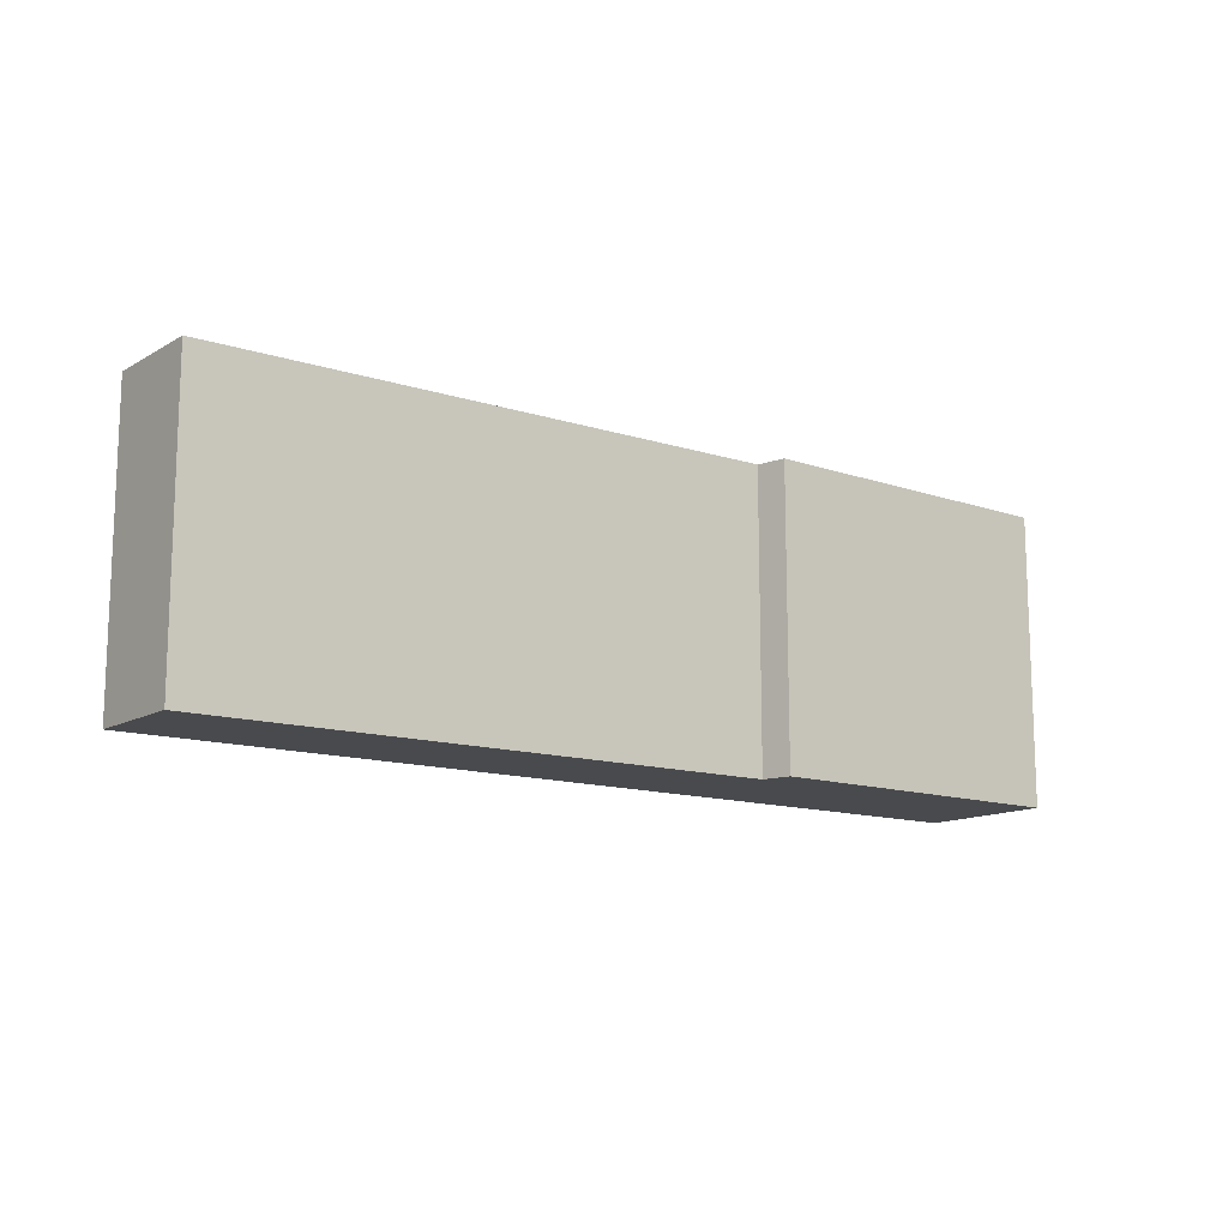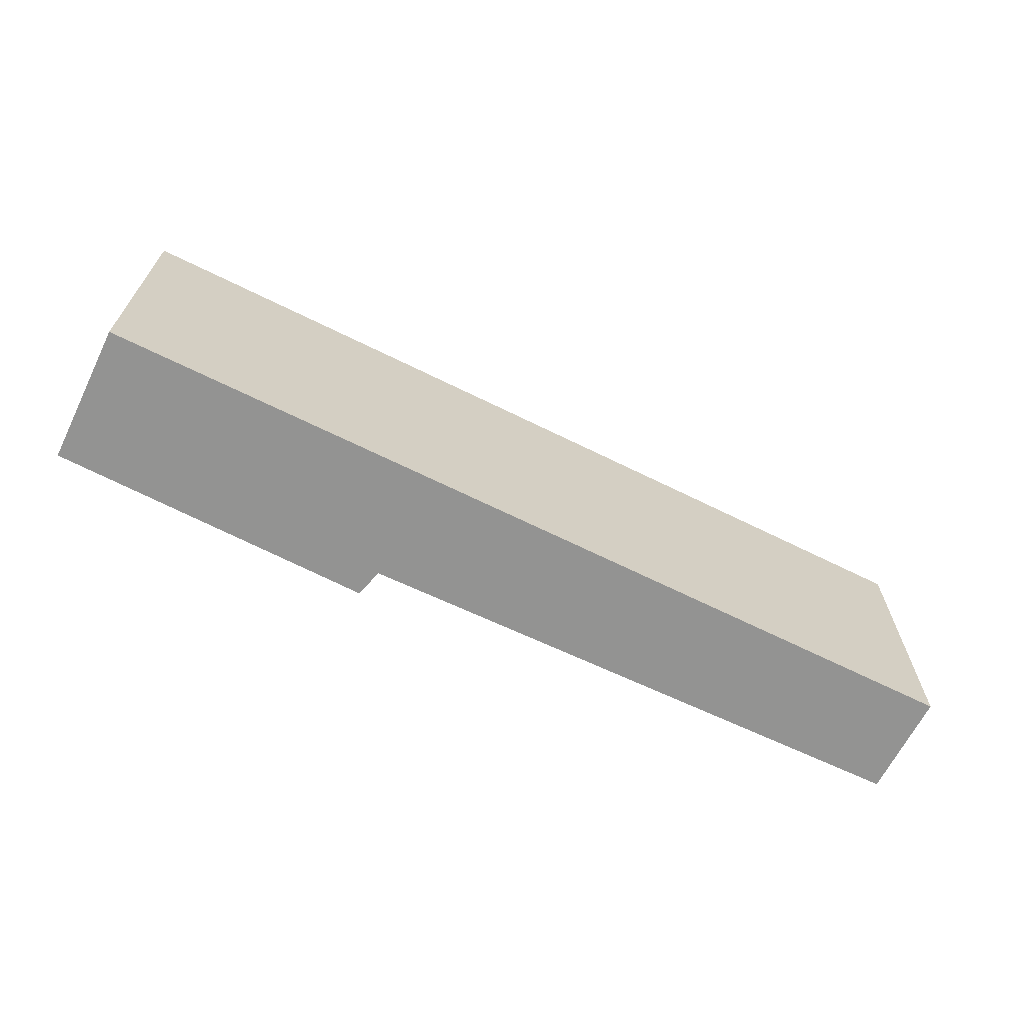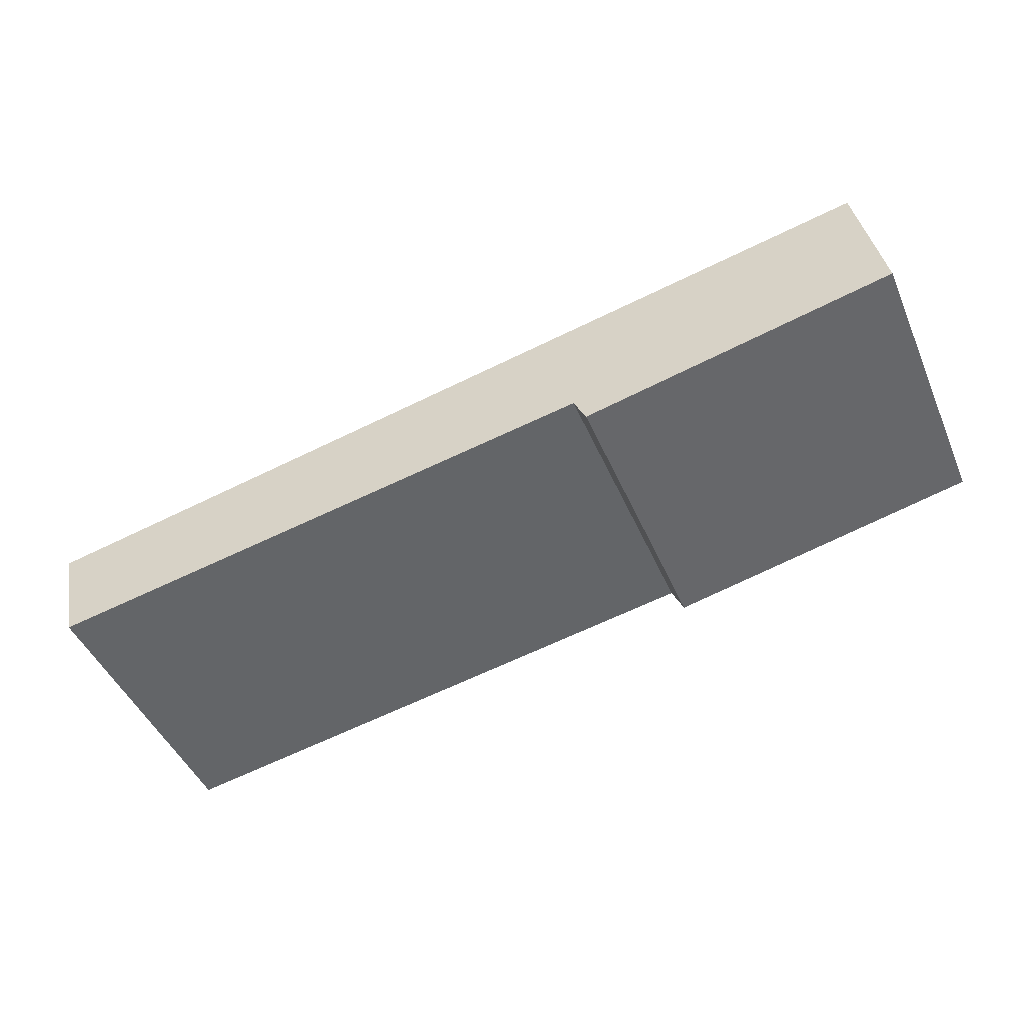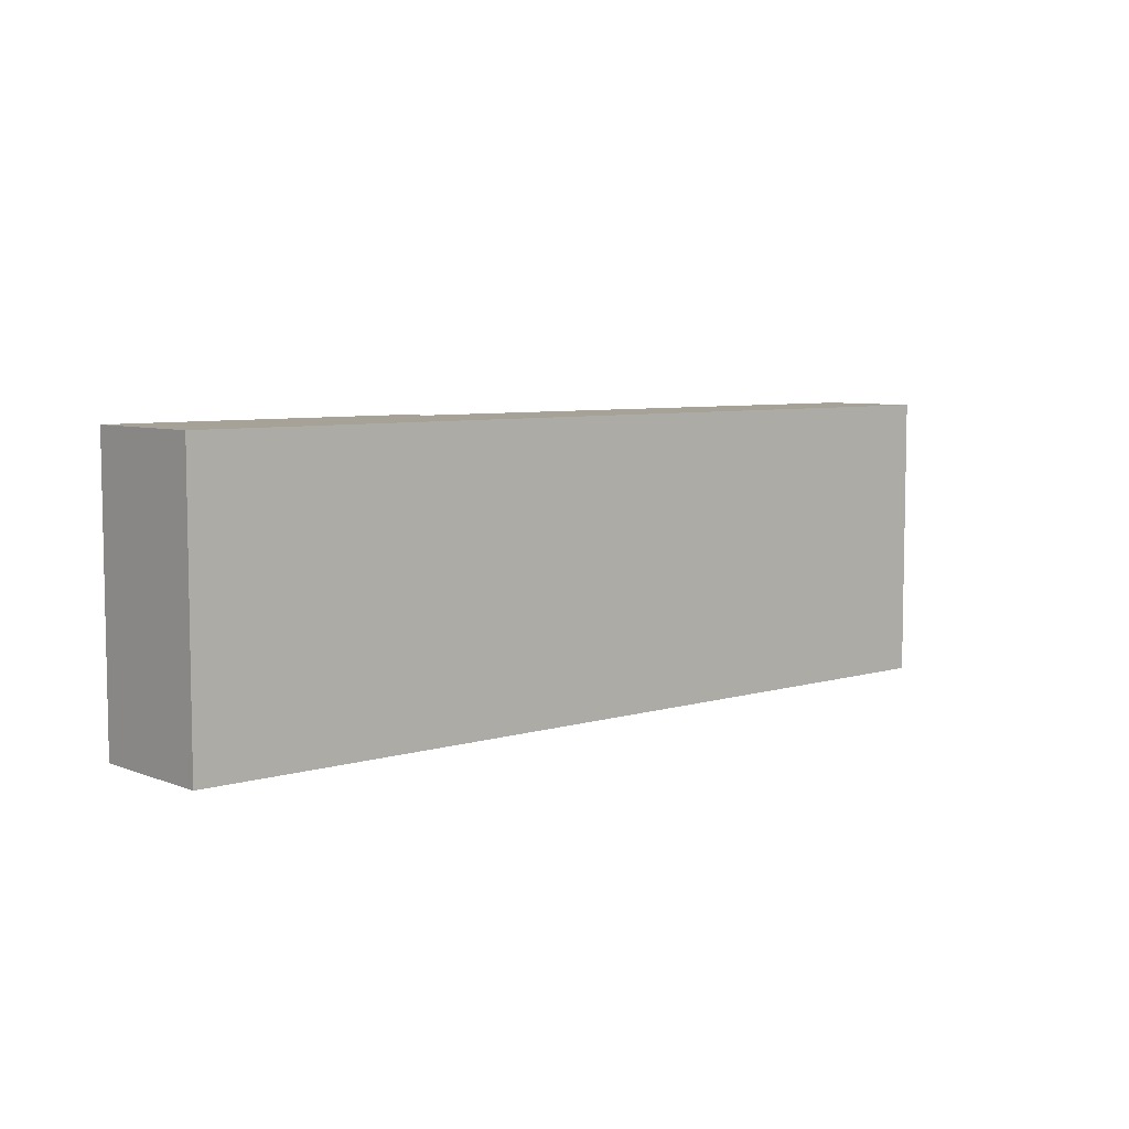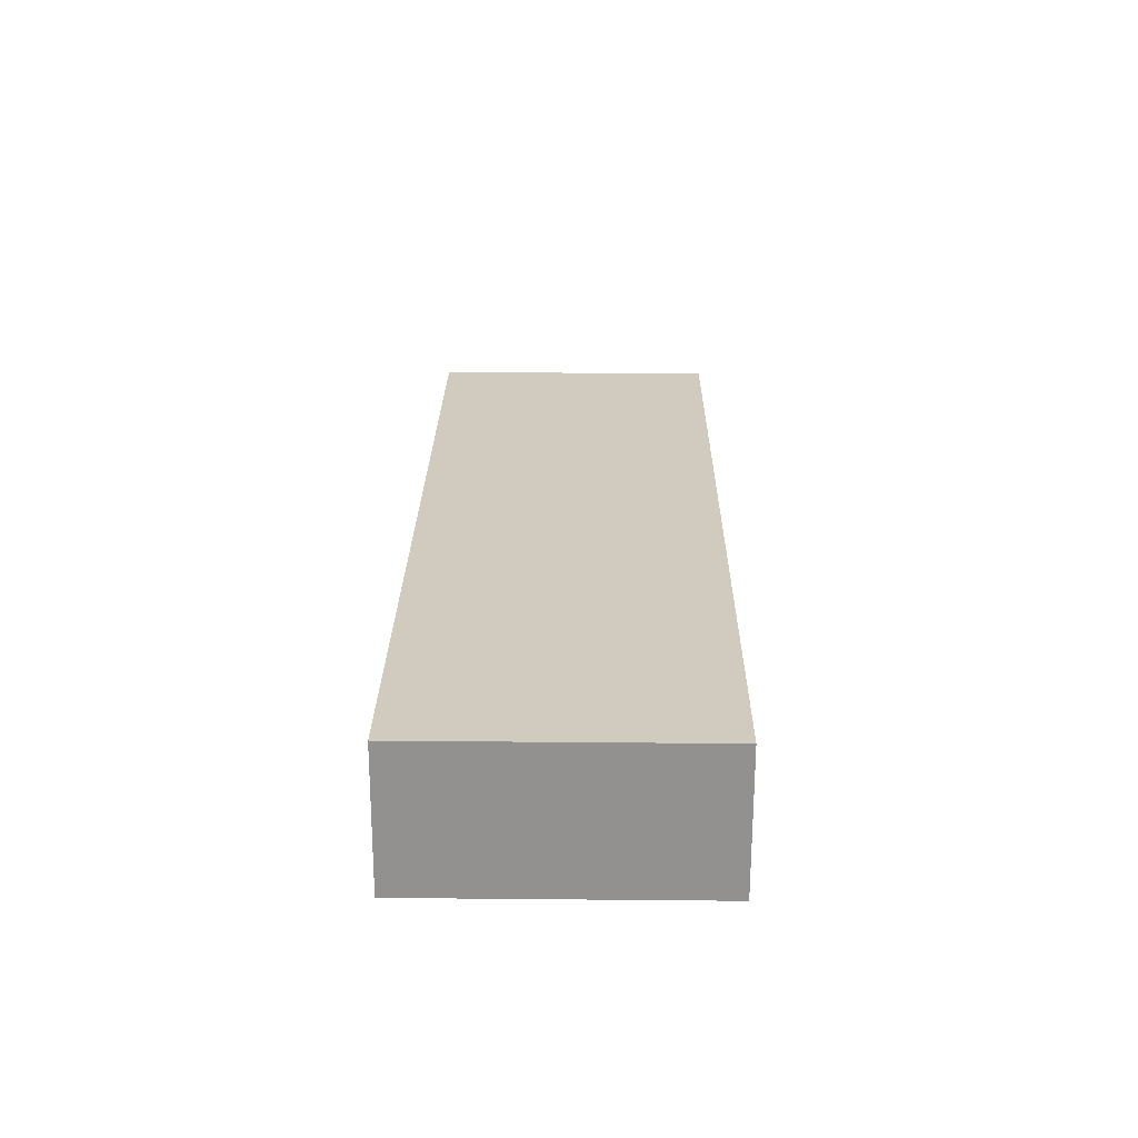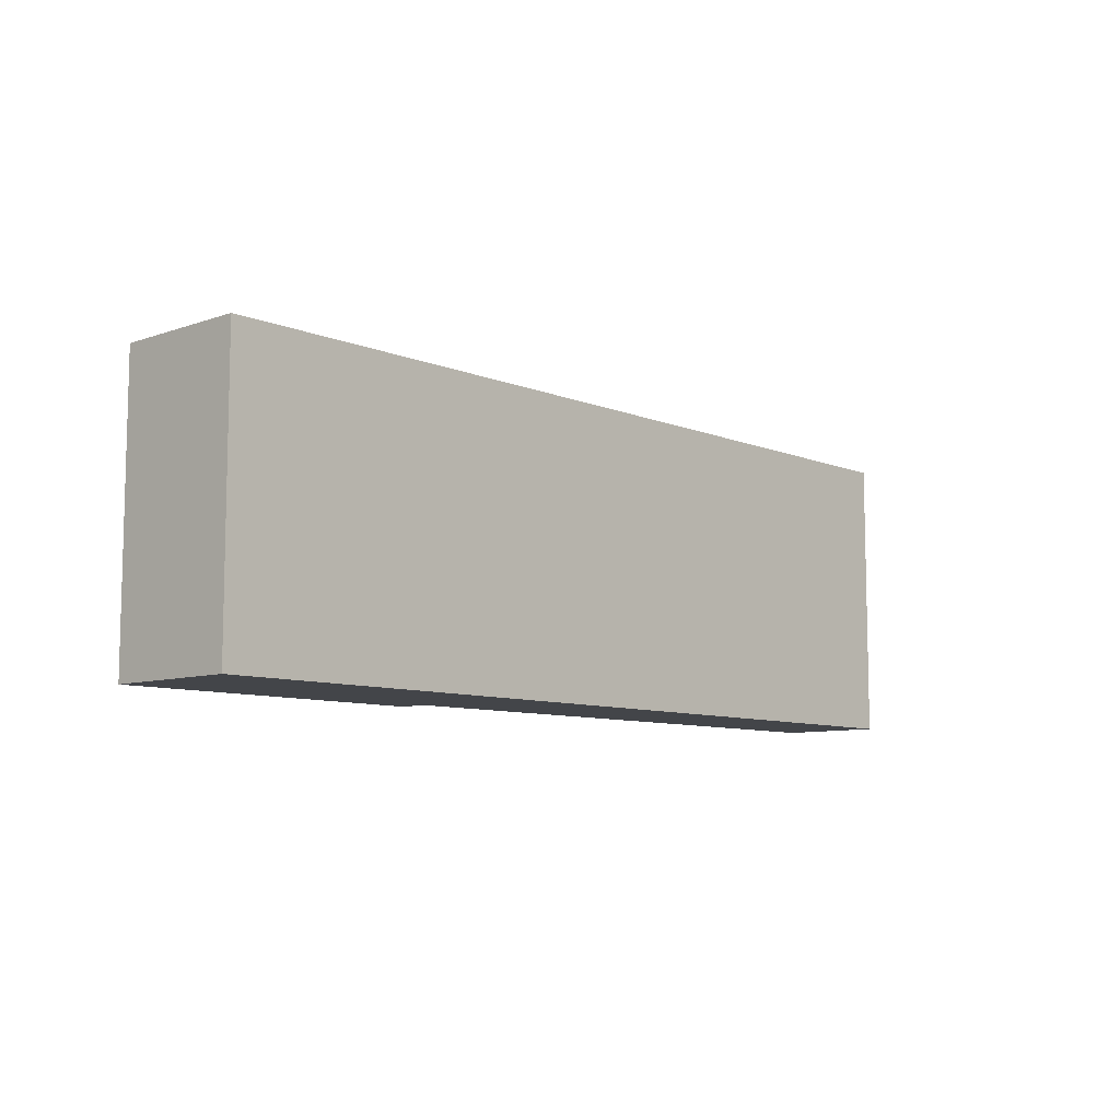
<metadata>
{"format":"obj","ext":"obj","renderer":"f3d","projection":"perspective","resolution":1024,"background":"white","views":[{"elev":-13.1,"azim":153.8,"up":"+Y"},{"elev":-66.7,"azim":-15.5,"up":"+Y"},{"elev":-47.0,"azim":-157.1,"up":"+Z"},{"elev":6.5,"azim":-30.8,"up":"+Y"},{"elev":34.3,"azim":-89.3,"up":"+Z"},{"elev":-8.6,"azim":-36.6,"up":"+Y"}]}
</metadata>
<code>
v  0 2.044 1.252e-16
v  2.31 2.044 -0.277
v  2.222 2.044 -0.465
v  6.41 2.044 -0.245
v  6.26 2.044 -0.964
v  0.178 2.044 0.959
v  2.222 2.847e-17 -0.465
v  0 0 0
v  6.26 5.903e-17 -0.964
v  2.31 1.696e-17 -0.277
v  0.178 -5.872e-17 0.959
v  6.41 1.5e-17 -0.245
g defaultobject
f 1 2 3
f 2 4 5
f 4 2 6
f 6 2 1
f 7 1 3
f 1 7 8
f 9 2 5
f 2 9 10
f 8 6 1
f 6 8 11
f 11 4 6
f 4 11 12
f 12 5 4
f 5 12 9
f 10 3 2
f 3 10 7
f 7 11 8
f 11 7 10
f 11 10 12
f 12 10 9

</code>
